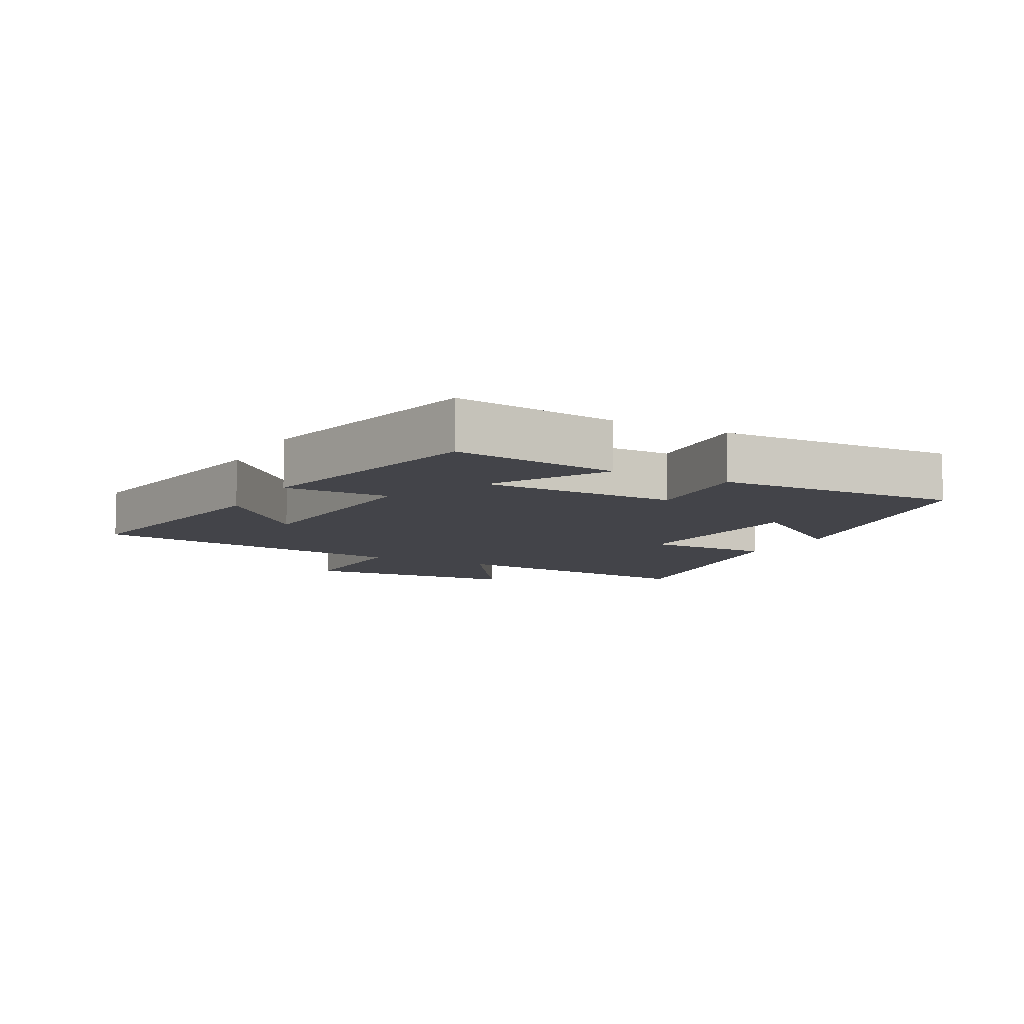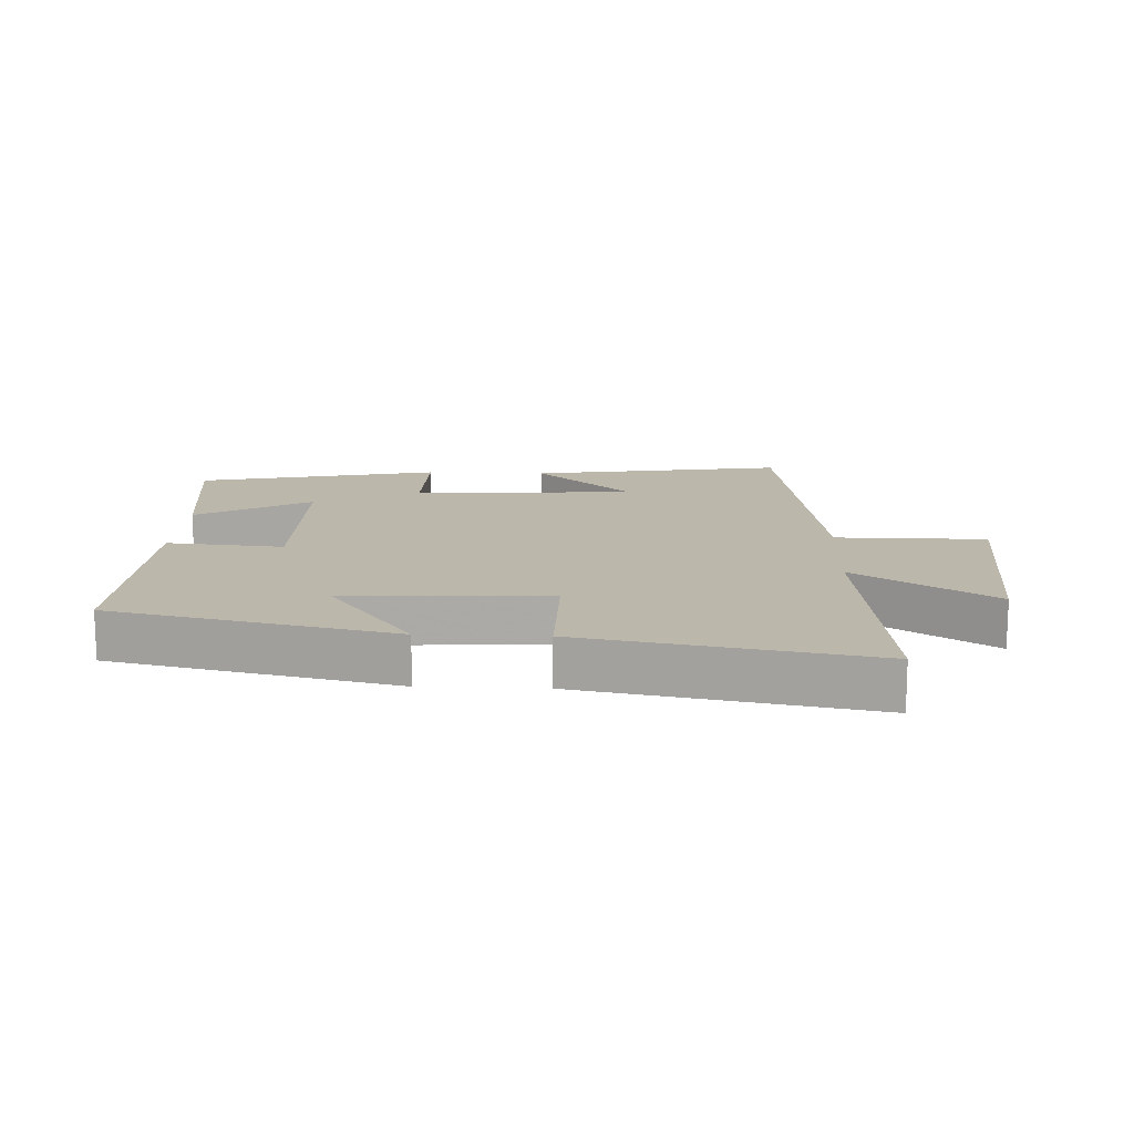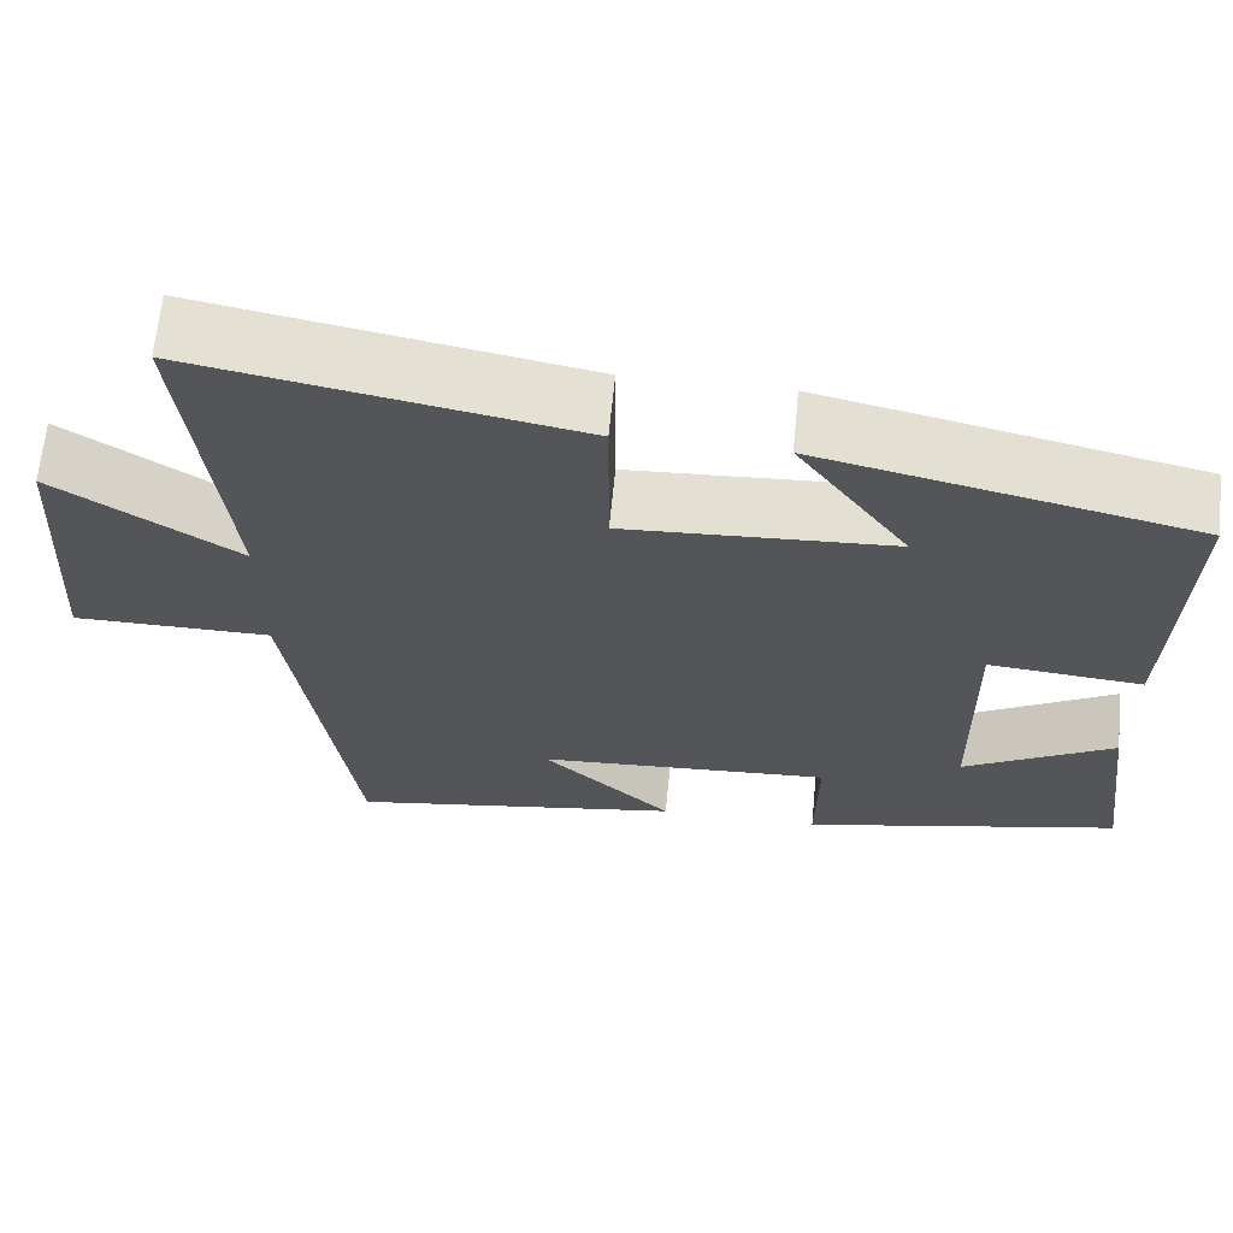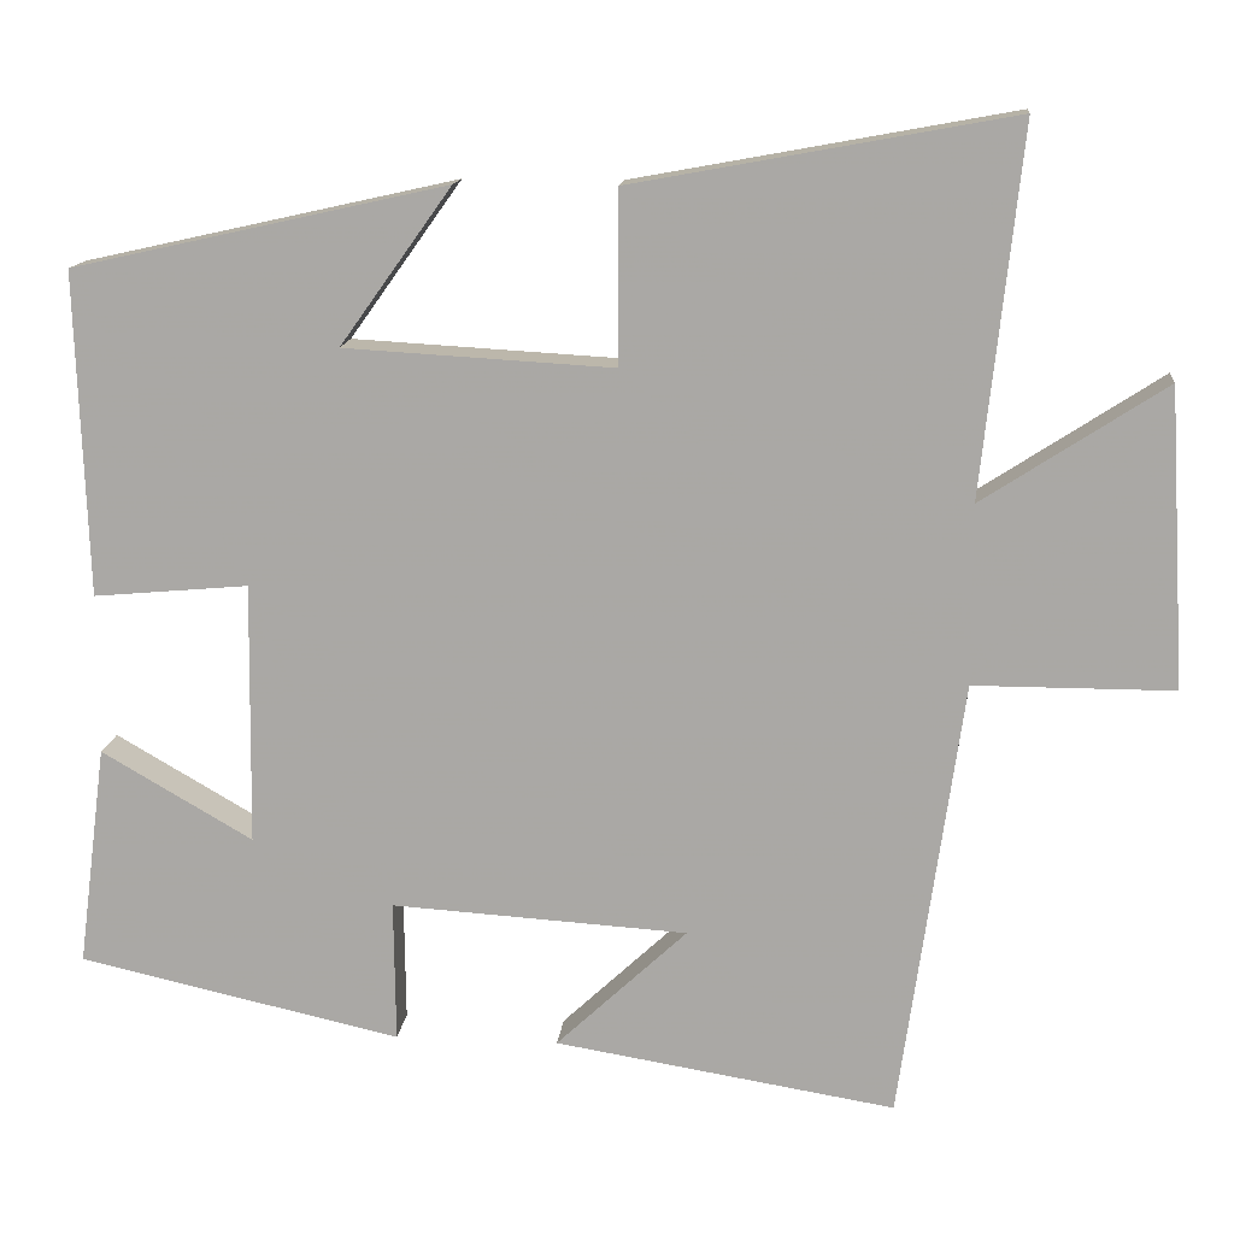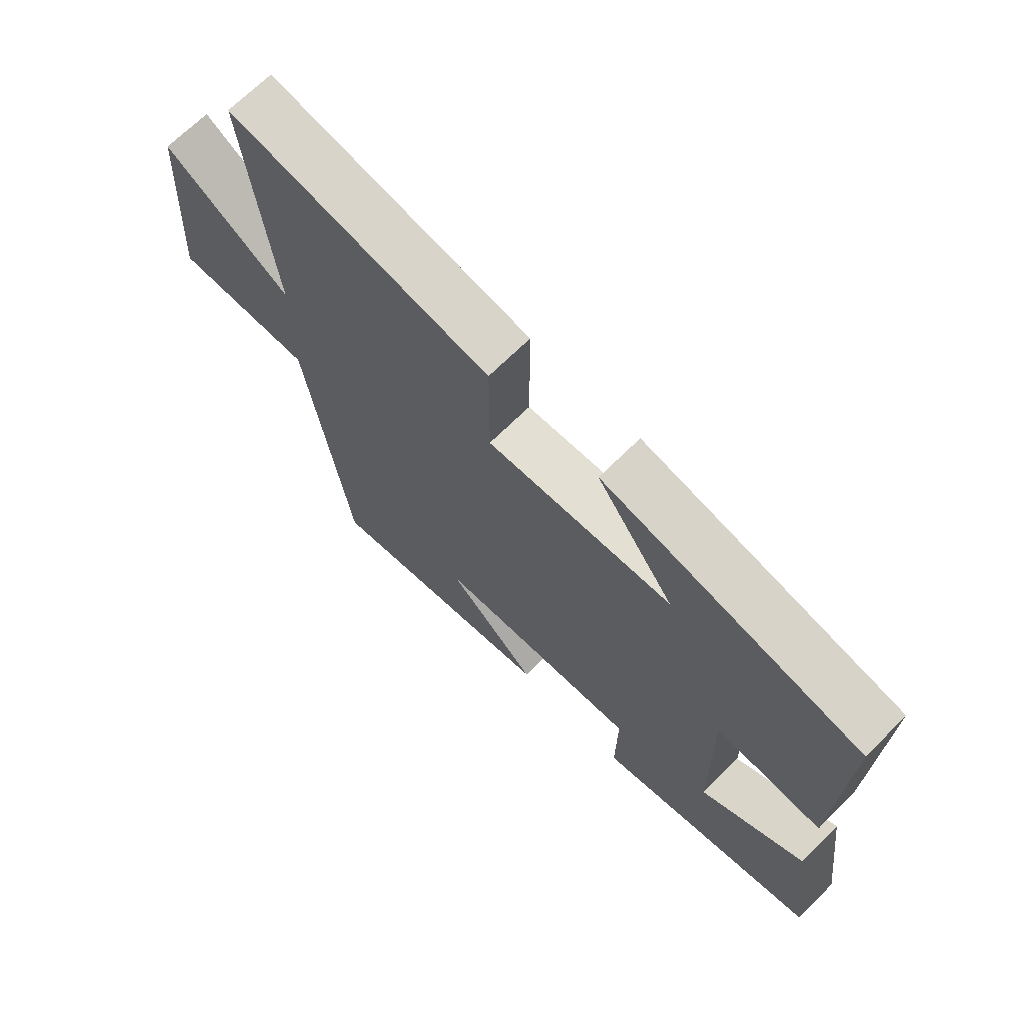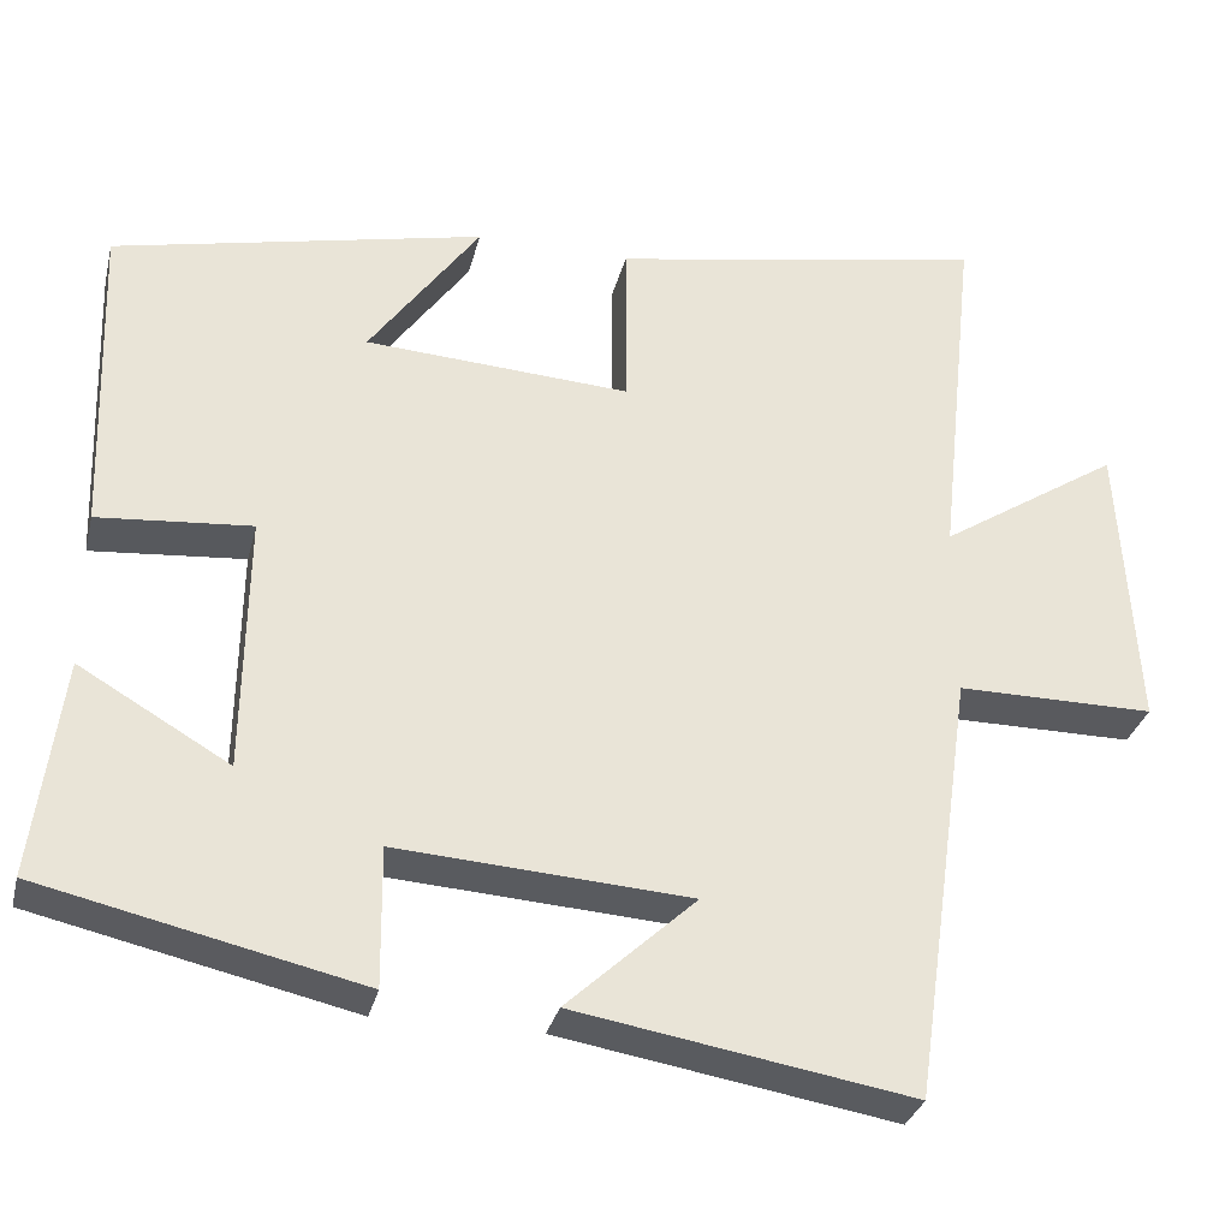
<metadata>
{"format":"obj","ext":"obj","renderer":"f3d","projection":"perspective","resolution":1024,"background":"white","views":[{"elev":-8.5,"azim":-118.3,"up":"+Y"},{"elev":14.4,"azim":2.6,"up":"+Y"},{"elev":65.0,"azim":-174.4,"up":"+Z"},{"elev":13.8,"azim":5.6,"up":"+Z"},{"elev":68.5,"azim":-134.9,"up":"+Z"},{"elev":-31.6,"azim":-13.6,"up":"+Z"}]}
</metadata>
<code>
v -0.513 0.07 0.403
v -0.078 0.07 0.5
v -0.208 0.07 0.318
v 0.104 0.07 0.3
v 0.104 0.07 0.5
v 0.546 0.07 0.581
v 0.5 0.07 0.155
v 0.712 0.07 0.293
v 0.732 0.07 -0.053
v 0.5 0.07 -0.053
v 0.427 0.07 -0.565
v 0.032 0.07 -0.5
v 0.184 0.07 -0.358
v -0.16 0.07 -0.336
v -0.158 0.07 -0.5
v -0.533 0.07 -0.416
v -0.5 0.07 -0.159
v -0.324 0.07 -0.261
v -0.32 0.07 0.043
v -0.5 0.07 0.027
v -0.513 0 0.403
v -0.078 0 0.5
v -0.208 0 0.318
v 0.104 0 0.3
v 0.104 0 0.5
v 0.546 0 0.581
v 0.5 0 0.155
v 0.712 0 0.293
v 0.732 0 -0.053
v 0.5 0 -0.053
v 0.427 0 -0.565
v 0.032 0 -0.5
v 0.184 0 -0.358
v -0.16 0 -0.336
v -0.158 0 -0.5
v -0.533 0 -0.416
v -0.5 0 -0.159
v -0.324 0 -0.261
v -0.32 0 0.043
v -0.5 0 0.027
f 19 20 1
f 15 16 17 18
f 14 15 18 19
f 13 14 19
f 11 12 13
f 10 11 13
f 10 13 19 1
f 7 8 9 10
f 4 5 6 7
f 3 4 7 10
f 1 2 3
f 1 3 10
f 21 40 39
f 38 37 36 35
f 39 38 35 34
f 39 34 33
f 33 32 31
f 33 31 30
f 21 39 33 30
f 30 29 28 27
f 27 26 25 24
f 30 27 24 23
f 23 22 21
f 30 23 21
f 1 21 22 2
f 2 22 23 3
f 3 23 24 4
f 4 24 25 5
f 5 25 26 6
f 6 26 27 7
f 7 27 28 8
f 8 28 29 9
f 9 29 30 10
f 10 30 31 11
f 11 31 32 12
f 12 32 33 13
f 13 33 34 14
f 14 34 35 15
f 15 35 36 16
f 16 36 37 17
f 17 37 38 18
f 18 38 39 19
f 19 39 40 20
f 20 40 21 1

</code>
